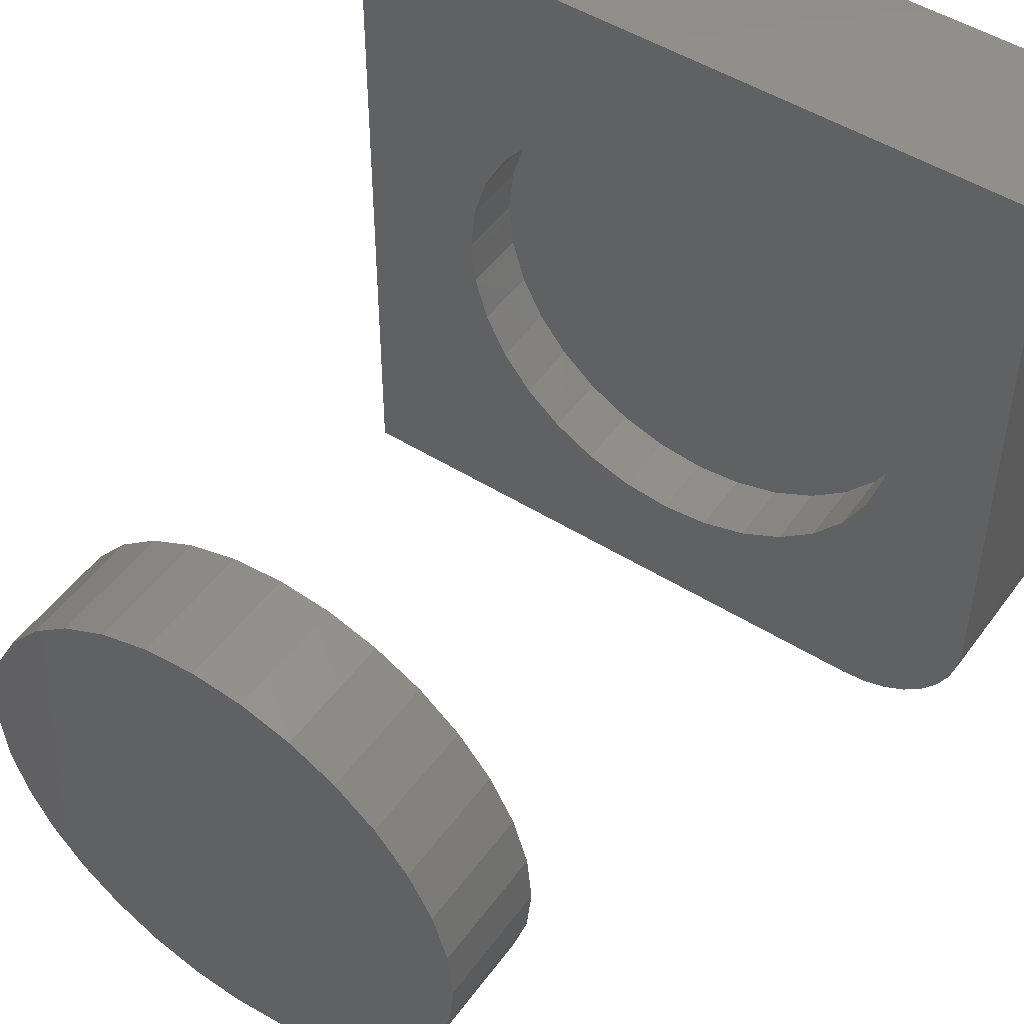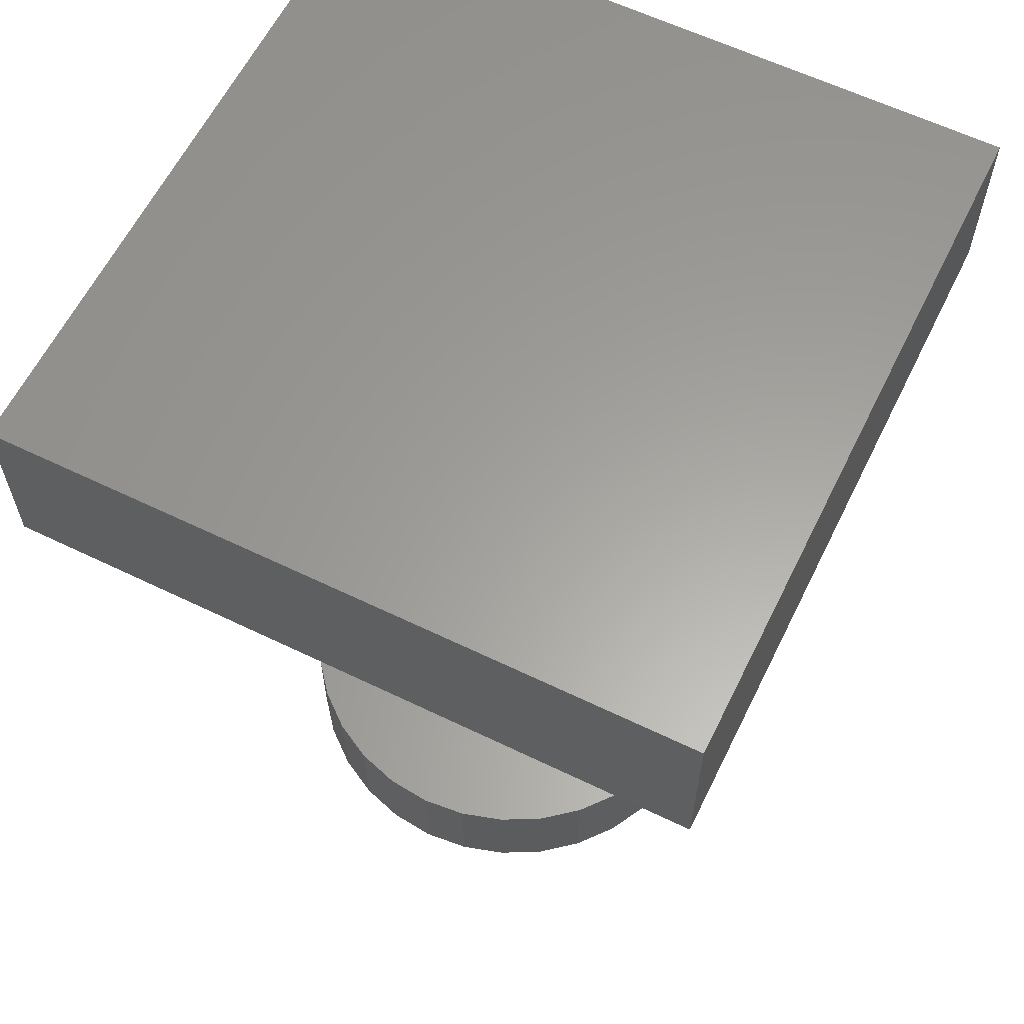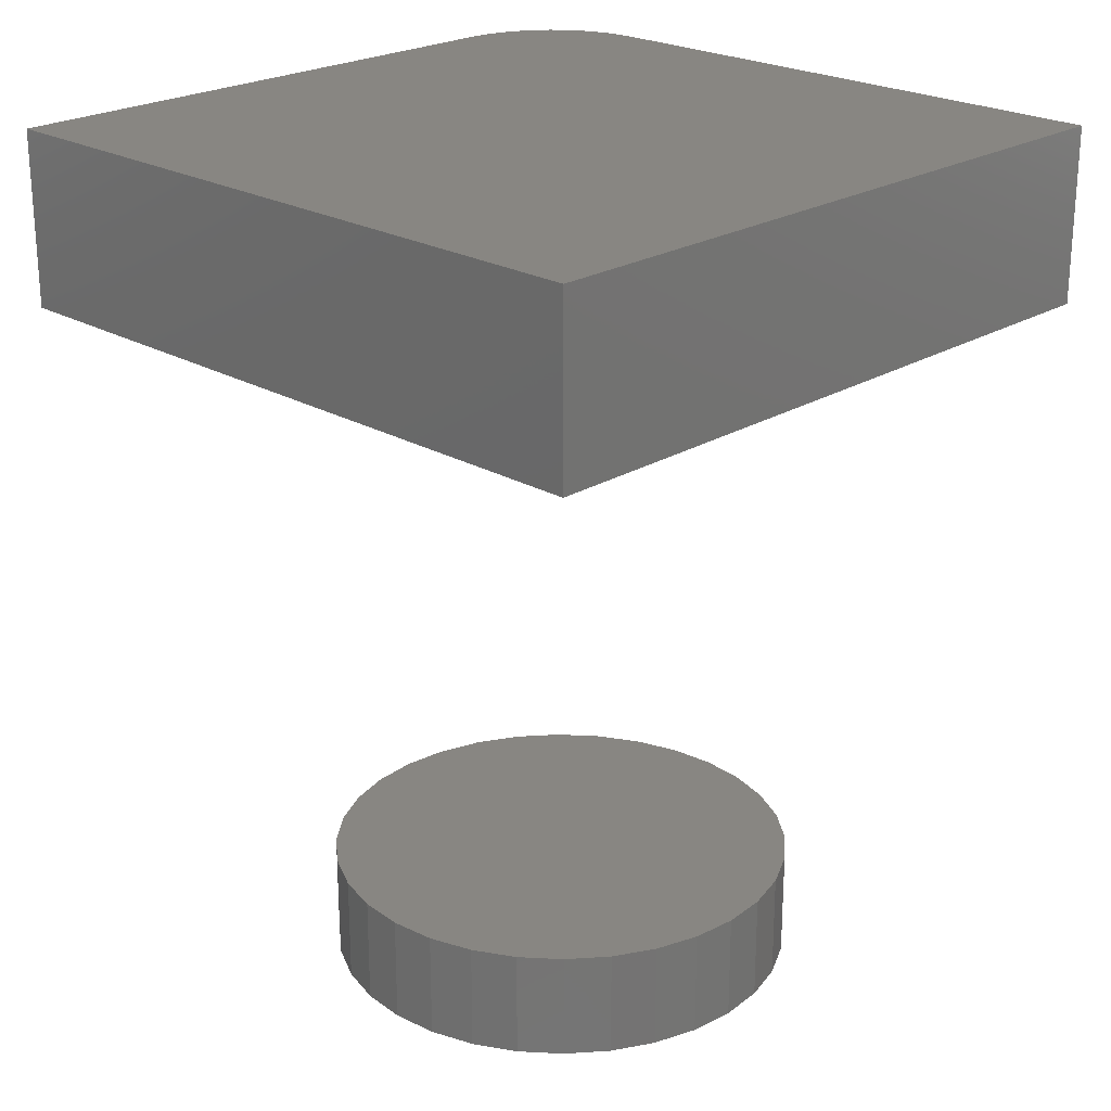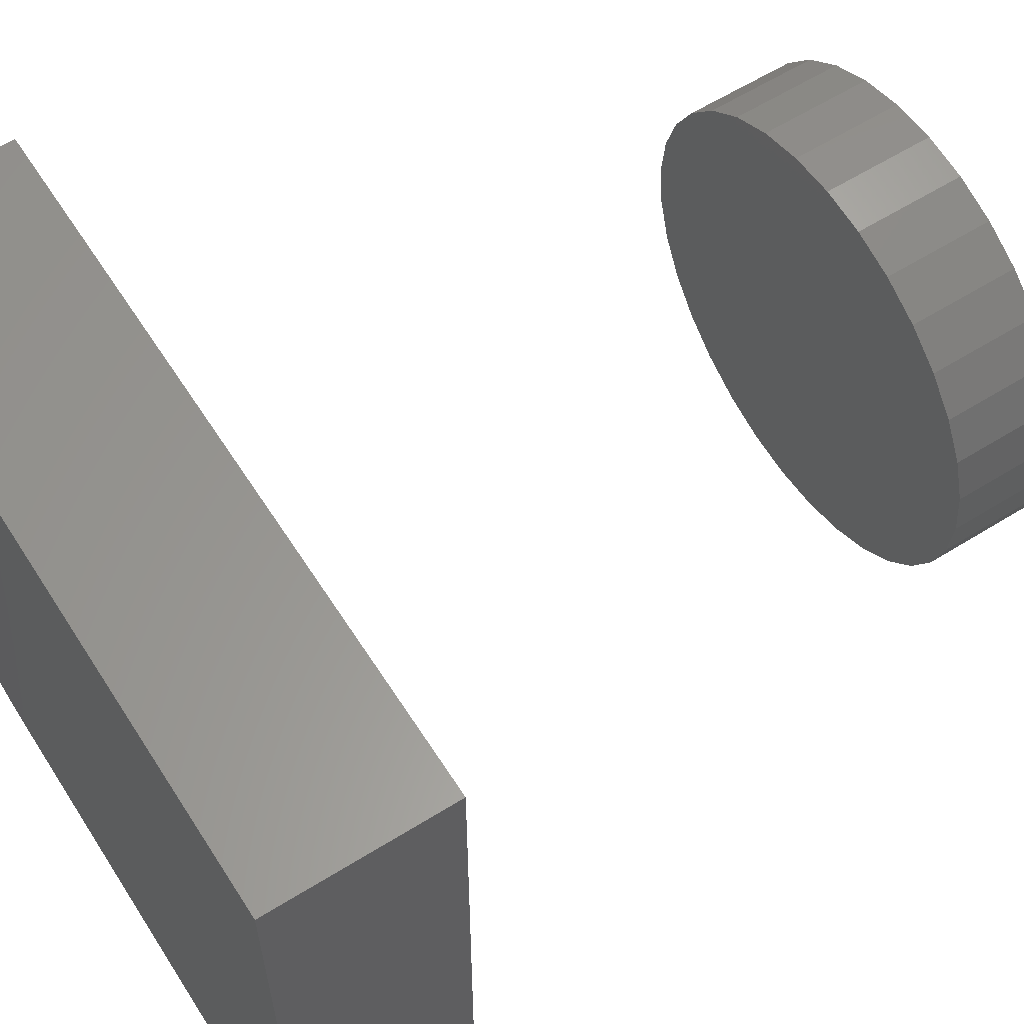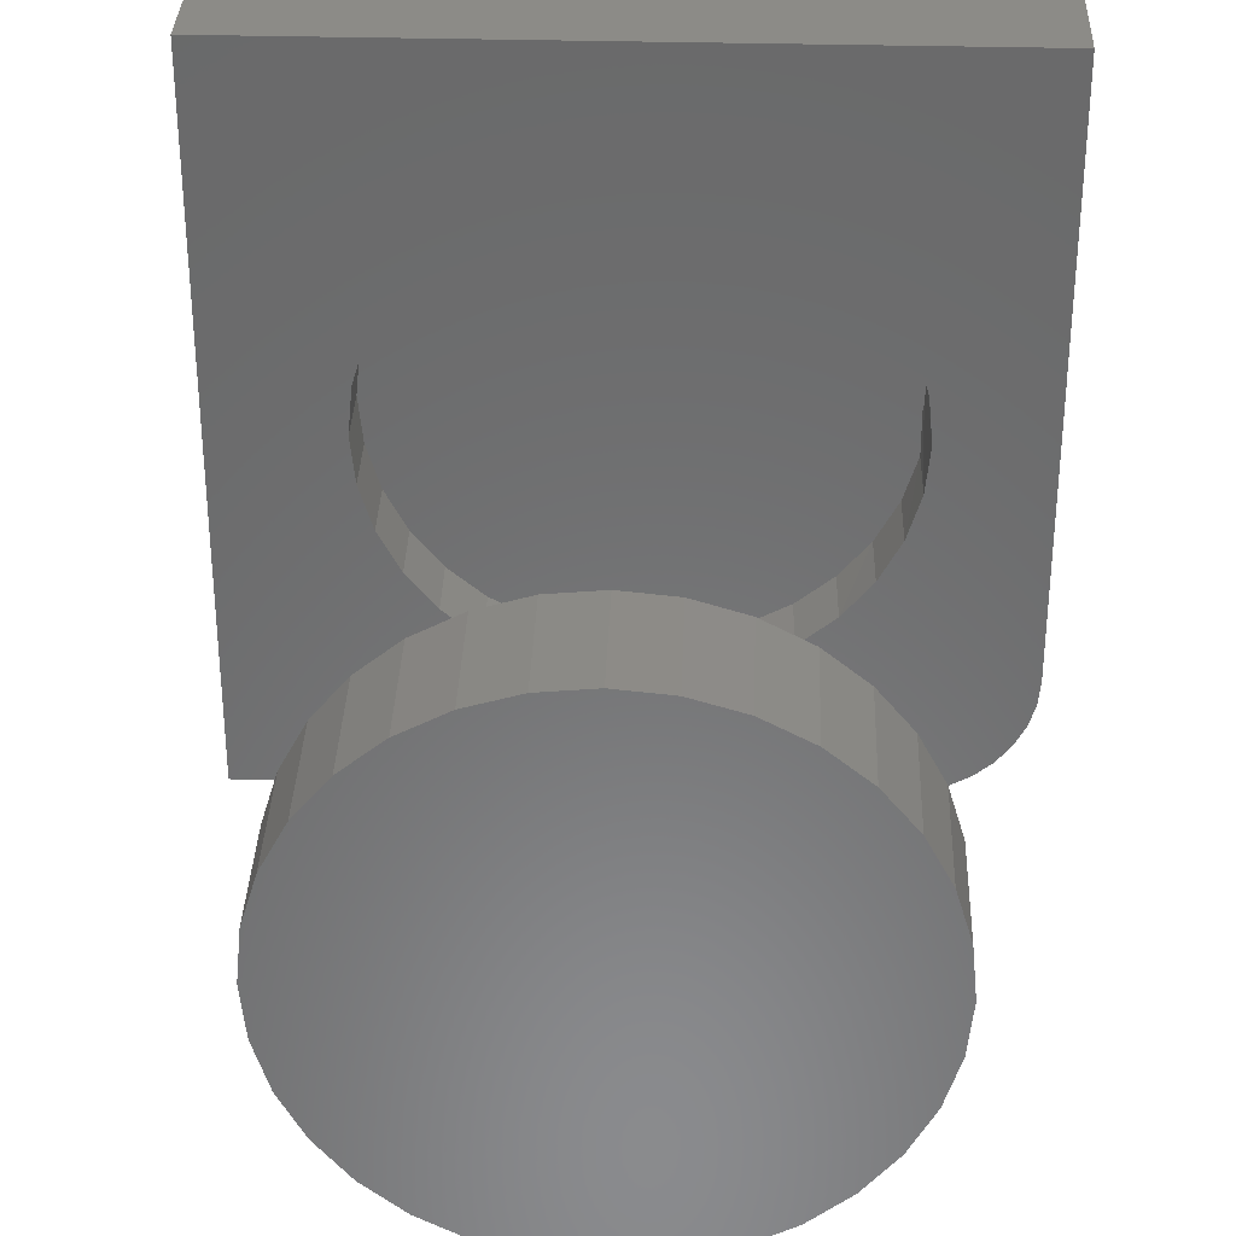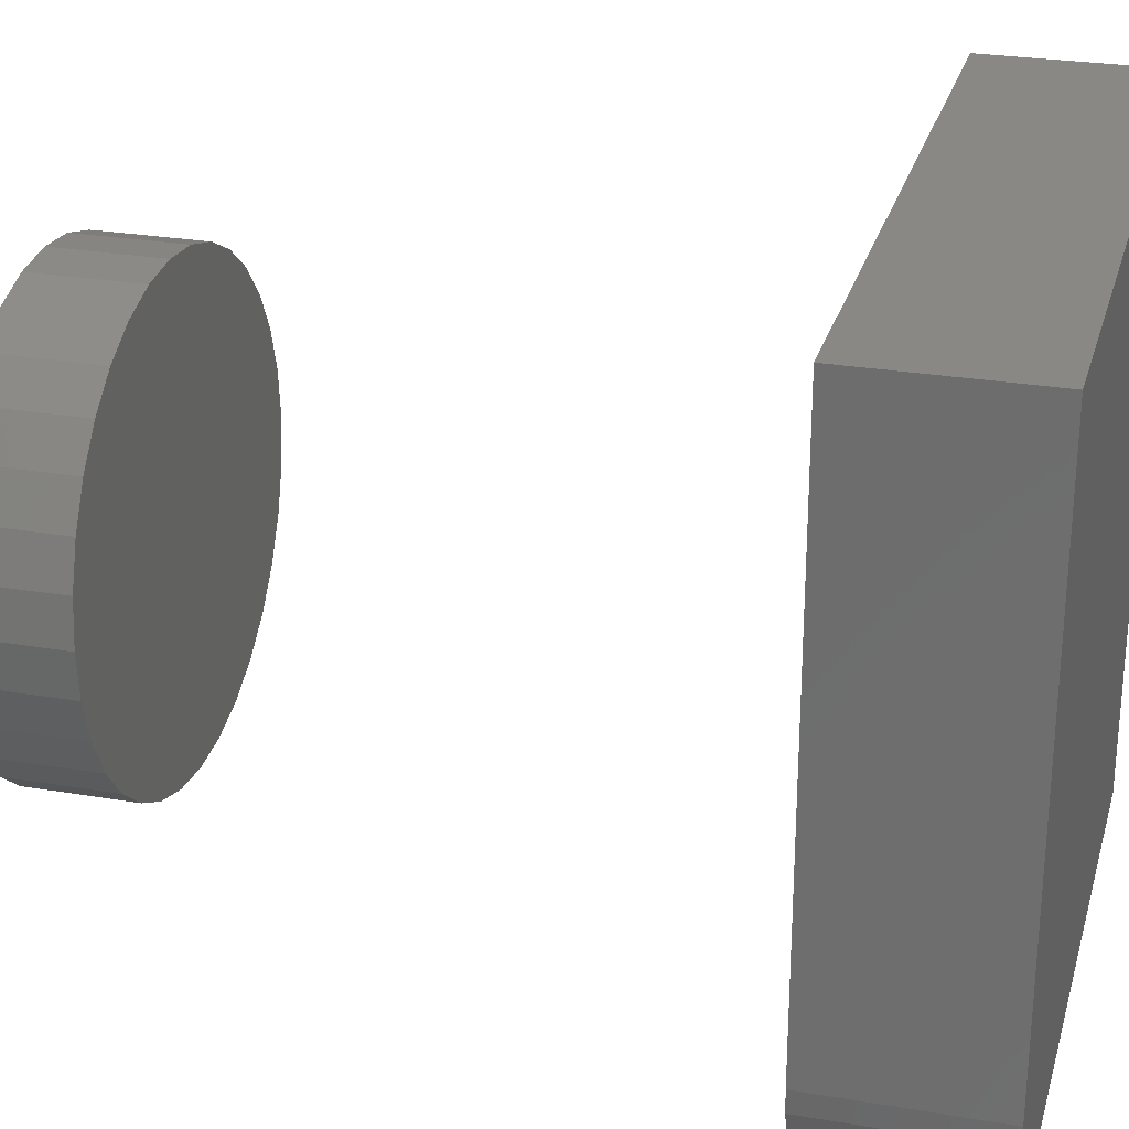
<metadata>
{"format":"stl","ext":"stl","renderer":"f3d","projection":"perspective","resolution":1024,"background":"white","views":[{"elev":49.4,"azim":34.6,"up":"+Z"},{"elev":61.3,"azim":-63.8,"up":"+Y"},{"elev":23.3,"azim":-45.7,"up":"+Y"},{"elev":60.3,"azim":-122.5,"up":"+Z"},{"elev":33.4,"azim":2.1,"up":"+Z"},{"elev":26.5,"azim":105.0,"up":"+Z"}]}
</metadata>
<code>
# stl→obj: 156 verts, 304 faces
v 0.1721 -0.125 0.03311
v 0.1625 -0.125 0.06496
v 0.1719 -0.07812 0.03447
v 0.162 -0.07812 0.06614
v 0.1249 -0.07812 0.1208
v 0.1257 -0.125 0.12
v 0.09998 -0.125 0.1411
v 0.1461 -0.07812 0.09529
v 0.1468 -0.125 0.0943
v 0.1754 -0.125 -2.131e-16
v 0.1754 -0.04688 -2.131e-16
v 0.1745 -0.04688 0.01732
v 0.1719 -0.04688 0.03447
v 0.09913 -0.07812 0.1417
v 0.07063 -0.125 0.1568
v 0.06978 -0.07812 0.1572
v 0.03879 -0.125 0.1665
v 0.03798 -0.07812 0.1666
v 0.005674 -0.125 0.1697
v 0.004938 -0.07812 0.1697
v -0.02744 -0.125 0.1665
v -0.02807 -0.07812 0.1663
v -0.05928 -0.125 0.1568
v -0.05979 -0.07812 0.1566
v -0.08863 -0.125 0.1411
v -0.08901 -0.07812 0.1409
v -0.1143 -0.125 0.12
v -0.1146 -0.07812 0.1198
v -0.1355 -0.125 0.0943
v -0.1356 -0.07812 0.09407
v -0.1511 -0.125 0.06496
v -0.1512 -0.07812 0.06479
v -0.1608 -0.125 0.03311
v -0.1608 -0.07812 0.03302
v -0.1641 -0.125 1.11e-16
v -0.1641 -0.07812 6.236e-17
v 0.1468 -0.125 -0.0943
v 0.1625 -0.125 -0.06496
v 0.162 -0.07812 -0.06614
v 0.1461 -0.07812 -0.09529
v 0.1257 -0.125 -0.12
v 0.1249 -0.07812 -0.1208
v 0.09998 -0.125 -0.1411
v 0.1719 -0.07812 -0.03447
v 0.1721 -0.125 -0.03311
v 0.1745 -0.04688 -0.01732
v 0.1719 -0.04688 -0.03447
v 0.09913 -0.07812 -0.1417
v 0.06978 -0.07812 -0.1572
v 0.07063 -0.125 -0.1568
v 0.03798 -0.07812 -0.1666
v 0.03879 -0.125 -0.1665
v 0.004938 -0.07812 -0.1697
v 0.005674 -0.125 -0.1697
v -0.02807 -0.07812 -0.1663
v -0.02744 -0.125 -0.1665
v -0.05979 -0.07812 -0.1566
v -0.05928 -0.125 -0.1568
v -0.08901 -0.07812 -0.1409
v -0.08863 -0.125 -0.1411
v -0.1146 -0.07812 -0.1198
v -0.1143 -0.125 -0.12
v -0.1356 -0.07812 -0.09407
v -0.1355 -0.125 -0.0943
v -0.1512 -0.07812 -0.06479
v -0.1511 -0.125 -0.06496
v -0.1608 -0.07812 -0.03302
v -0.1608 -0.125 -0.03311
v -0.1641 -0.5469 6.236e-17
v -0.1641 -0.625 6.236e-17
v -0.1608 -0.5469 0.03311
v -0.1608 -0.625 0.03311
v -0.1511 -0.5469 0.06496
v -0.1511 -0.625 0.06496
v -0.1355 -0.5469 0.0943
v -0.1355 -0.625 0.0943
v -0.1143 -0.5469 0.12
v -0.1143 -0.625 0.12
v -0.08863 -0.5469 0.1411
v -0.08863 -0.625 0.1411
v -0.05928 -0.5469 0.1568
v -0.05928 -0.625 0.1568
v -0.02744 -0.5469 0.1665
v -0.02744 -0.625 0.1665
v 0.005674 -0.5469 0.1697
v 0.005674 -0.625 0.1697
v 0.03879 -0.5469 0.1665
v 0.03879 -0.625 0.1665
v 0.07063 -0.5469 0.1568
v 0.07063 -0.625 0.1568
v 0.09998 -0.5469 0.1411
v 0.09998 -0.625 0.1411
v 0.1257 -0.5469 0.12
v 0.1257 -0.625 0.12
v 0.1468 -0.5469 0.0943
v 0.1468 -0.625 0.0943
v 0.1625 -0.5469 0.06496
v 0.1625 -0.625 0.06496
v 0.1721 -0.5469 0.03311
v 0.1721 -0.625 0.03311
v 0.1754 -0.5469 -2.131e-16
v 0.1754 -0.625 -2.131e-16
v 0.1721 -0.5469 -0.03311
v 0.1721 -0.625 -0.03311
v 0.1625 -0.5469 -0.06496
v 0.1625 -0.625 -0.06496
v 0.1468 -0.5469 -0.0943
v 0.1468 -0.625 -0.0943
v 0.1257 -0.5469 -0.12
v 0.1257 -0.625 -0.12
v 0.09998 -0.5469 -0.1411
v 0.09998 -0.625 -0.1411
v 0.07063 -0.5469 -0.1568
v 0.07063 -0.625 -0.1568
v 0.03879 -0.5469 -0.1665
v 0.03879 -0.625 -0.1665
v 0.005674 -0.5469 -0.1697
v 0.005674 -0.625 -0.1697
v -0.02744 -0.5469 -0.1665
v -0.02744 -0.625 -0.1665
v -0.05928 -0.5469 -0.1568
v -0.05928 -0.625 -0.1568
v -0.08863 -0.5469 -0.1411
v -0.08863 -0.625 -0.1411
v -0.1143 -0.5469 -0.12
v -0.1143 -0.625 -0.12
v -0.1355 -0.5469 -0.0943
v -0.1355 -0.625 -0.0943
v -0.1511 -0.5469 -0.06496
v -0.1511 -0.625 -0.06496
v -0.1608 -0.5469 -0.03311
v -0.1608 -0.625 -0.03311
v 0.25 -0.125 -0.1641
v 0.2483 -0.125 -0.1808
v -0.25 -0.125 0.25
v -0.25 -0.125 -0.25
v 0.25 -0.125 0.25
v 0.1641 -0.125 -0.25
v 0.1808 -0.125 -0.2483
v 0.1969 -0.125 -0.2435
v 0.2118 -0.125 -0.2355
v 0.2248 -0.125 -0.2248
v 0.2355 -0.125 -0.2118
v 0.2435 -0.125 -0.1969
v -0.25 0 -0.25
v 0.1808 2.401e-17 -0.2483
v 0.1641 2.299e-17 -0.25
v 0.25 3.253e-17 -0.1641
v 0.2483 3.15e-17 -0.1808
v 0.2435 3.034e-17 -0.1969
v 0.2355 2.907e-17 -0.2118
v 0.2248 2.776e-17 -0.2248
v 0.2118 2.644e-17 -0.2355
v 0.1969 2.517e-17 -0.2435
v -0.25 2.776e-17 0.25
v 0.25 5.551e-17 0.25
f 1 2 3
f 2 4 3
f 5 6 7
f 6 5 8
f 8 9 6
f 9 8 4
f 4 2 9
f 10 1 11
f 11 1 12
f 1 3 12
f 12 3 13
f 5 7 14
f 14 7 15
f 14 15 16
f 16 15 17
f 16 17 18
f 18 17 19
f 18 19 20
f 20 19 21
f 20 21 22
f 22 21 23
f 22 23 24
f 24 23 25
f 24 25 26
f 26 25 27
f 26 27 28
f 28 27 29
f 28 29 30
f 30 29 31
f 30 31 32
f 32 31 33
f 32 33 34
f 34 33 35
f 34 35 36
f 37 38 39
f 40 37 39
f 41 37 40
f 42 41 40
f 43 41 42
f 44 39 38
f 44 38 45
f 44 45 46
f 44 46 47
f 45 10 46
f 46 10 11
f 42 48 43
f 43 48 49
f 43 49 50
f 50 49 51
f 50 51 52
f 52 51 53
f 52 53 54
f 54 53 55
f 54 55 56
f 56 55 57
f 56 57 58
f 58 57 59
f 58 59 60
f 60 59 61
f 60 61 62
f 62 61 63
f 62 63 64
f 64 63 65
f 64 65 66
f 66 65 67
f 66 67 68
f 68 67 36
f 68 36 35
f 69 70 71
f 71 70 72
f 71 72 73
f 73 72 74
f 73 74 75
f 75 74 76
f 75 76 77
f 77 76 78
f 77 78 79
f 79 78 80
f 79 80 81
f 81 80 82
f 81 82 83
f 83 82 84
f 83 84 85
f 85 84 86
f 85 86 87
f 87 86 88
f 87 88 89
f 89 88 90
f 89 90 91
f 91 90 92
f 91 92 93
f 93 92 94
f 93 94 95
f 95 94 96
f 95 96 97
f 97 96 98
f 97 98 99
f 99 98 100
f 99 100 101
f 101 100 102
f 101 102 103
f 103 102 104
f 103 104 105
f 105 104 106
f 105 106 107
f 107 106 108
f 107 108 109
f 109 108 110
f 109 110 111
f 111 110 112
f 111 112 113
f 113 112 114
f 113 114 115
f 115 114 116
f 115 116 117
f 117 116 118
f 117 118 119
f 119 118 120
f 119 120 121
f 121 120 122
f 121 122 123
f 123 122 124
f 123 124 125
f 125 124 126
f 125 126 127
f 127 126 128
f 127 128 129
f 129 128 130
f 129 130 131
f 131 130 132
f 131 132 69
f 69 132 70
f 133 10 45
f 133 45 38
f 133 38 37
f 133 37 41
f 133 41 43
f 133 43 50
f 133 50 52
f 133 52 134
f 135 136 35
f 135 35 33
f 135 33 31
f 135 31 29
f 135 29 27
f 135 27 25
f 135 25 23
f 135 23 21
f 135 21 19
f 135 19 137
f 136 138 54
f 136 54 56
f 136 56 58
f 136 58 60
f 136 60 62
f 136 62 64
f 136 64 66
f 136 66 68
f 136 68 35
f 137 19 17
f 137 17 15
f 137 15 7
f 137 7 6
f 137 6 9
f 137 9 2
f 137 2 1
f 137 1 10
f 137 10 133
f 54 138 139
f 54 139 140
f 54 140 141
f 54 141 142
f 54 142 143
f 54 143 144
f 54 144 134
f 54 134 52
f 85 87 83
f 81 83 87
f 89 81 87
f 115 119 113
f 117 119 115
f 119 121 113
f 113 121 123
f 113 123 111
f 111 123 125
f 111 125 109
f 109 125 127
f 109 127 107
f 107 127 129
f 107 129 105
f 105 129 131
f 105 131 103
f 103 131 69
f 103 69 101
f 101 69 71
f 101 71 99
f 99 71 73
f 99 73 97
f 97 73 75
f 97 75 95
f 95 75 77
f 95 77 93
f 93 77 79
f 93 79 91
f 91 79 81
f 91 81 89
f 44 47 3
f 3 47 13
f 11 13 46
f 11 12 13
f 13 47 46
f 22 18 20
f 18 22 24
f 18 24 16
f 49 55 51
f 51 55 53
f 16 24 14
f 14 24 26
f 14 26 5
f 5 26 28
f 5 28 8
f 8 28 30
f 8 30 4
f 4 30 32
f 4 32 3
f 3 32 34
f 3 34 44
f 44 34 36
f 44 36 67
f 44 67 39
f 39 67 65
f 39 65 40
f 40 65 63
f 40 63 42
f 42 63 61
f 42 61 48
f 48 61 59
f 48 59 49
f 49 59 57
f 49 57 55
f 84 88 86
f 88 84 82
f 88 82 90
f 114 120 116
f 116 120 118
f 90 82 92
f 92 82 80
f 92 80 94
f 94 80 78
f 94 78 96
f 96 78 76
f 96 76 98
f 98 76 74
f 98 74 100
f 100 74 72
f 100 72 102
f 102 72 70
f 102 70 104
f 104 70 132
f 104 132 106
f 106 132 130
f 106 130 108
f 108 130 128
f 108 128 110
f 110 128 126
f 110 126 112
f 112 126 124
f 112 124 114
f 114 124 122
f 114 122 120
f 145 146 147
f 148 149 150
f 148 150 151
f 148 151 152
f 148 152 153
f 148 153 154
f 148 154 146
f 148 146 145
f 148 145 155
f 148 155 156
f 133 148 137
f 137 148 156
f 136 145 138
f 138 145 147
f 148 133 149
f 149 133 134
f 149 134 150
f 150 134 144
f 150 144 151
f 151 144 143
f 151 143 152
f 152 143 142
f 152 142 153
f 153 142 141
f 153 141 154
f 154 141 140
f 154 140 146
f 146 140 139
f 146 139 147
f 147 139 138
f 135 155 136
f 136 155 145
f 137 156 135
f 135 156 155

</code>
